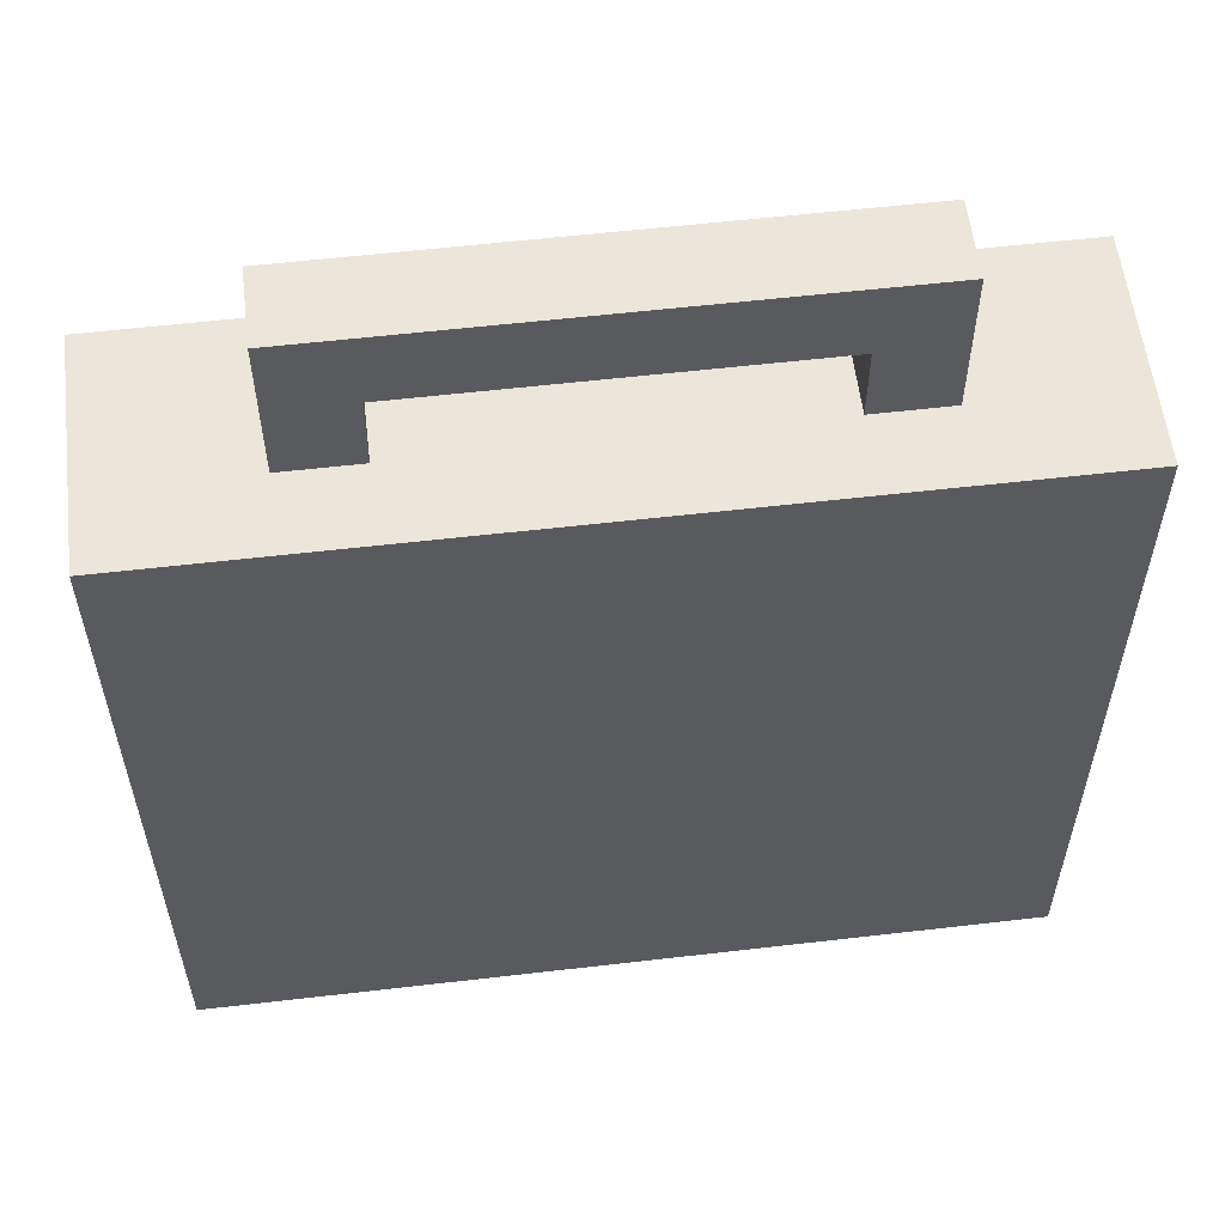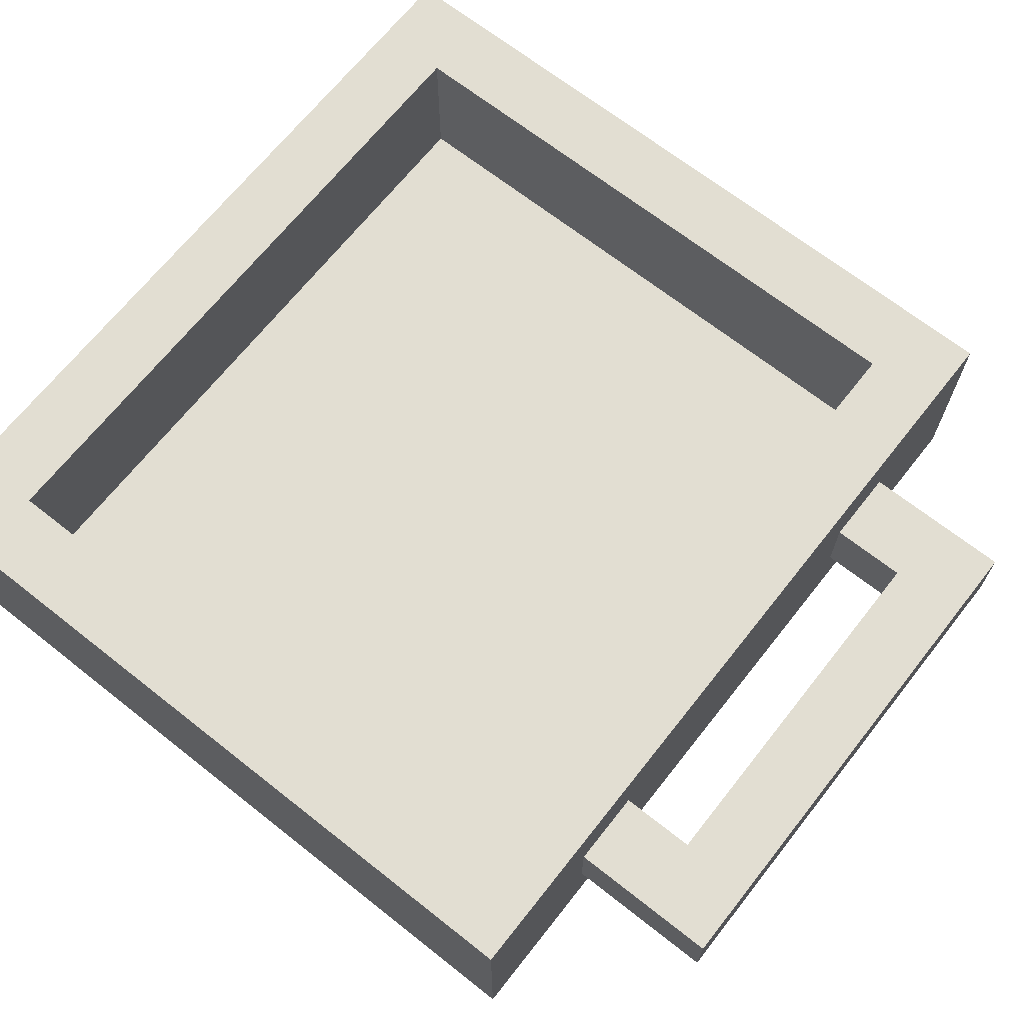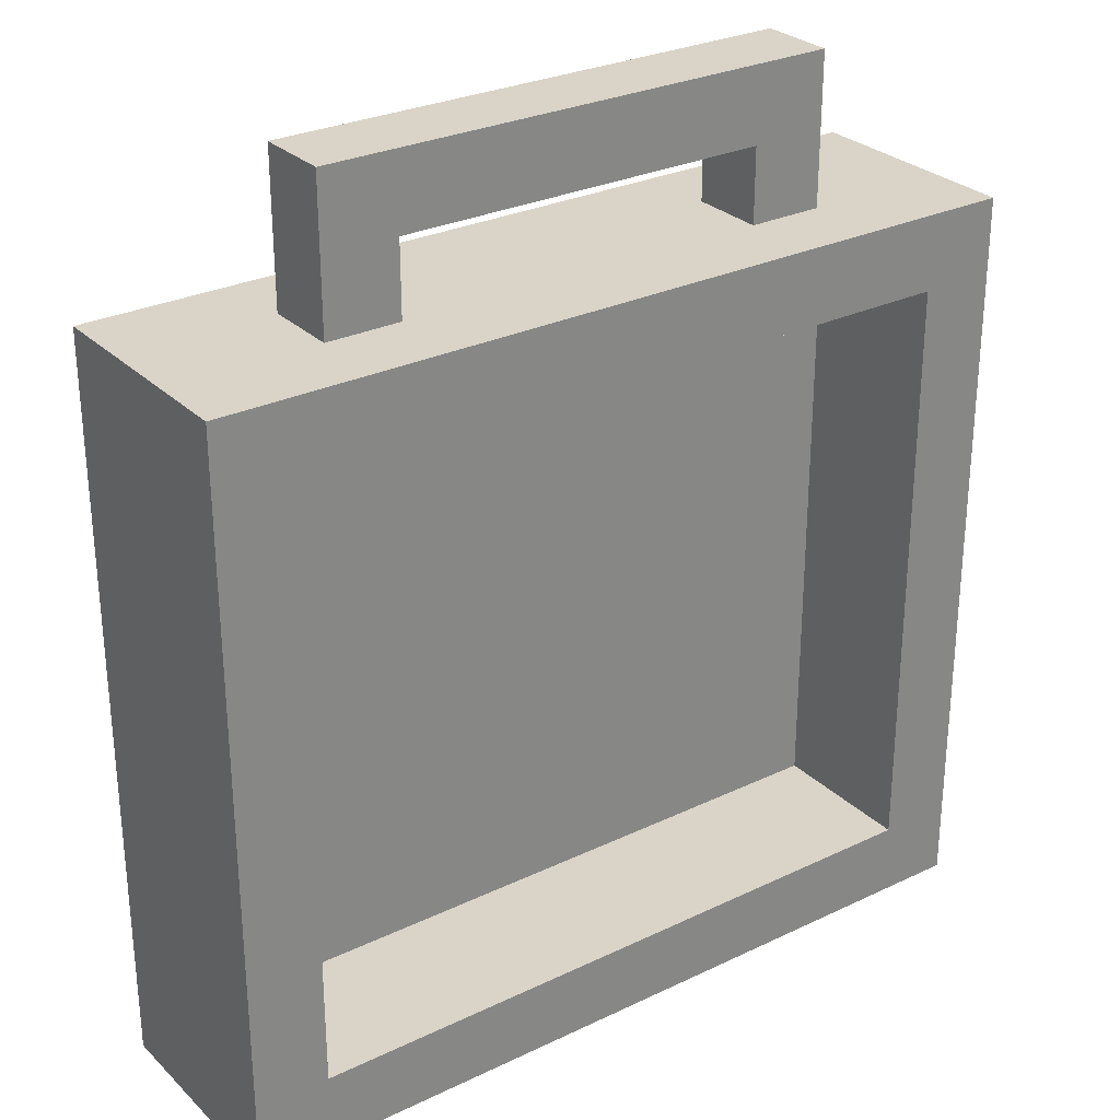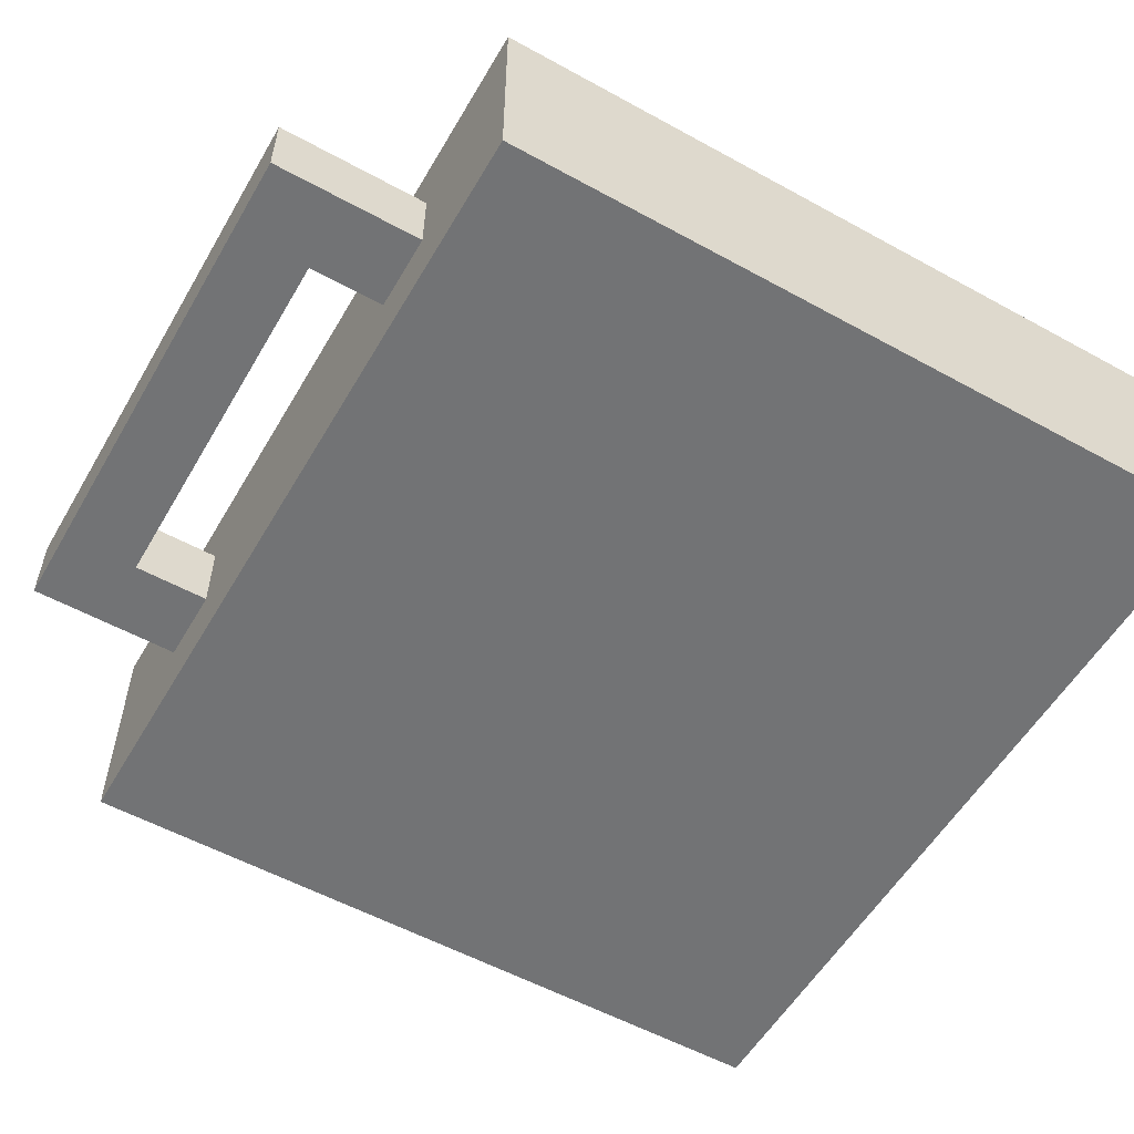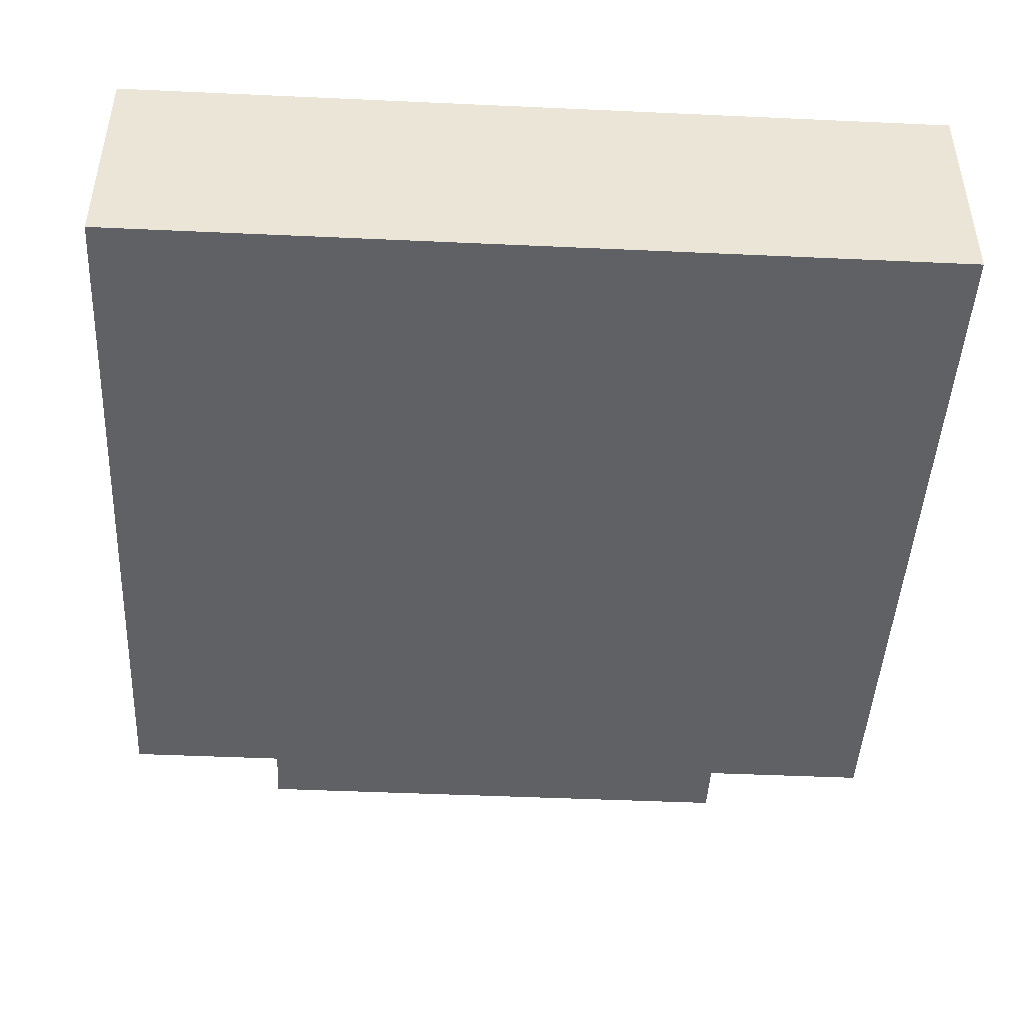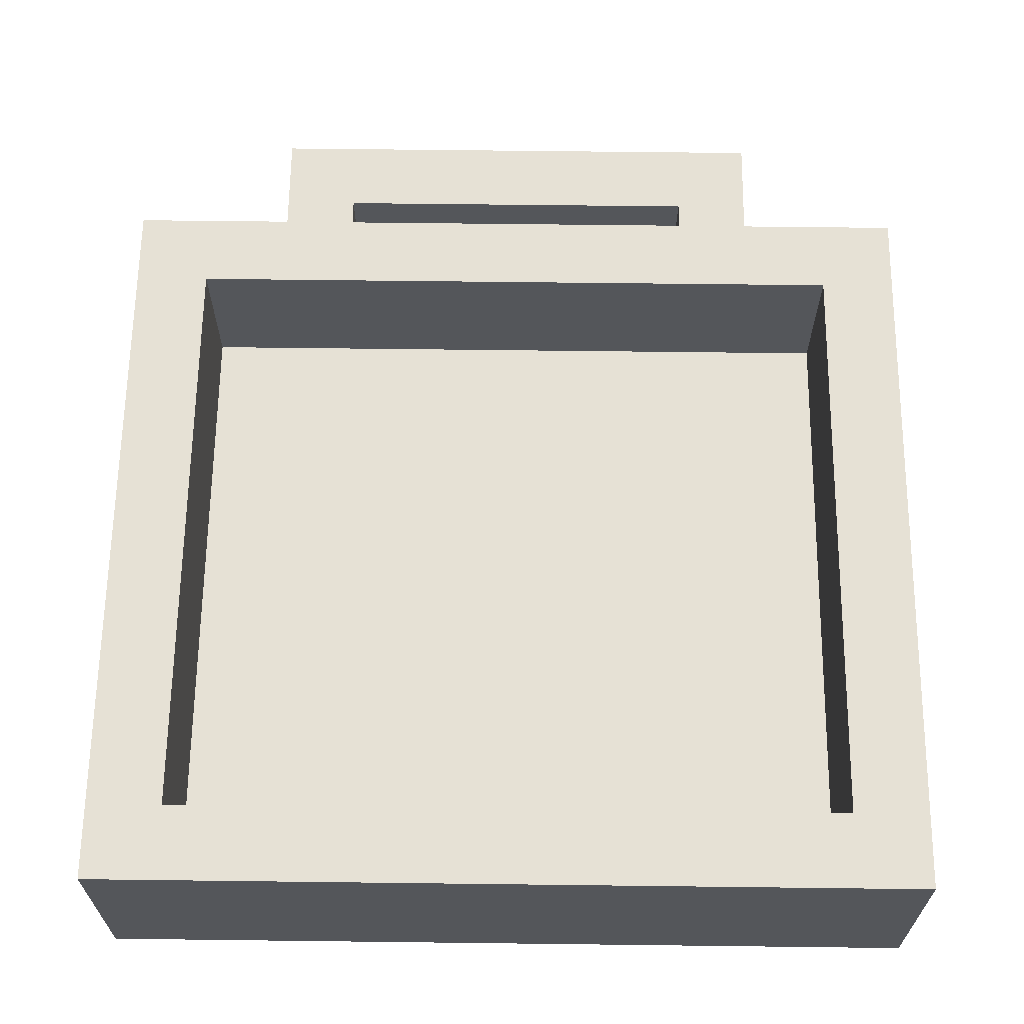
<metadata>
{"format":"obj","ext":"obj","renderer":"f3d","projection":"perspective","resolution":1024,"background":"white","views":[{"elev":57.3,"azim":-6.9,"up":"+Z"},{"elev":68.0,"azim":-51.7,"up":"+Y"},{"elev":28.5,"azim":144.3,"up":"+Z"},{"elev":-55.7,"azim":60.0,"up":"+Y"},{"elev":-45.8,"azim":177.0,"up":"+Y"},{"elev":64.5,"azim":-179.3,"up":"+Y"}]}
</metadata>
<code>
o LittleBox
v -0.5 0.1 0.5
v -0.5 0.1 0.4
v -0.5 0.1 -0.5
v -0.5 0.4 0.5
v -0.5 0.4 0.4
v -0.5 0.4 -0.5
v -0.3 0.2 0.7
v -0.3 0.2 0.5
v -0.3 0.3 0.7
v -0.3 0.3 0.5
v 0.3 0.2 0.6
v 0.3 0.2 0.5
v 0.3 0.3 0.6
v 0.3 0.3 0.5
v 0.5 0.2 0.4
v 0.5 0.2 -0.4
v 0.5 0.4 0.4
v 0.5 0.4 -0.4
v -0.4 0.2 0.4
v -0.4 0.2 -0.4
v -0.4 0.4 0.4
v -0.4 0.4 -0.4
v -0.2 0.2 0.6
v -0.2 0.2 0.5
v -0.2 0.3 0.6
v -0.2 0.3 0.5
v 0.4 0.2 0.7
v 0.4 0.2 0.5
v 0.4 0.3 0.7
v 0.4 0.3 0.5
v 0.6 0.1 0.5
v 0.6 0.1 0.4
v 0.6 0.1 -0.5
v 0.6 0.4 0.5
v 0.6 0.4 0.4
v 0.6 0.4 -0.5
v -0.3 0.2 0.7
v -0.3 0.3 0.7
v 0.4 0.2 0.7
v 0.4 0.3 0.7
v -0.5 0.1 0.5
v -0.5 0.4 0.5
v -0.3 0.2 0.5
v -0.3 0.3 0.5
v -0.2 0.2 0.5
v -0.2 0.3 0.5
v 0.3 0.2 0.5
v 0.3 0.3 0.5
v 0.4 0.2 0.5
v 0.4 0.3 0.5
v 0.6 0.1 0.5
v 0.6 0.4 0.5
v -0.4 0.2 -0.4
v -0.4 0.4 -0.4
v 0.5 0.2 -0.4
v 0.5 0.4 -0.4
v -0.2 0.2 0.6
v -0.2 0.3 0.6
v 0.3 0.2 0.6
v 0.3 0.3 0.6
v -0.4 0.2 0.4
v -0.4 0.4 0.4
v 0.5 0.2 0.4
v 0.5 0.4 0.4
v -0.5 0.1 -0.5
v -0.5 0.4 -0.5
v 0.6 0.1 -0.5
v 0.6 0.4 -0.5
v -0.5 0.1 0.5
v 0.6 0.1 0.5
v -0.5 0.1 0.4
v 0.6 0.1 0.4
v -0.5 0.1 -0.5
v 0.6 0.1 -0.5
v -0.3 0.2 0.7
v 0.4 0.2 0.7
v -0.2 0.2 0.6
v 0.3 0.2 0.6
v -0.3 0.2 0.5
v -0.2 0.2 0.5
v 0.3 0.2 0.5
v 0.4 0.2 0.5
v -0.4 0.2 0.4
v 0.5 0.2 0.4
v -0.4 0.2 -0.4
v 0.5 0.2 -0.4
v -0.3 0.3 0.7
v 0.4 0.3 0.7
v -0.2 0.3 0.6
v 0.3 0.3 0.6
v -0.3 0.3 0.5
v -0.2 0.3 0.5
v 0.3 0.3 0.5
v 0.4 0.3 0.5
v -0.5 0.4 0.5
v 0.6 0.4 0.5
v -0.5 0.4 0.4
v -0.4 0.4 0.4
v 0.5 0.4 0.4
v 0.6 0.4 0.4
v -0.4 0.4 -0.4
v 0.5 0.4 -0.4
v -0.5 0.4 -0.5
v 0.6 0.4 -0.5
f 4 2 1
f 5 3 2
f 5 2 4
f 6 3 5
f 9 8 7
f 10 8 9
f 13 12 11
f 14 12 13
f 17 16 15
f 18 16 17
f 19 20 21
f 21 20 22
f 23 24 25
f 25 24 26
f 27 28 29
f 29 28 30
f 31 32 34
f 32 33 35
f 34 32 35
f 35 33 36
f 39 38 37
f 40 38 39
f 43 42 41
f 44 42 43
f 45 43 41
f 46 42 44
f 47 45 41
f 47 46 45
f 48 42 46
f 48 46 47
f 49 47 41
f 50 42 48
f 51 49 41
f 51 50 49
f 52 42 50
f 52 50 51
f 55 54 53
f 56 54 55
f 57 58 59
f 59 58 60
f 61 62 63
f 63 62 64
f 65 66 67
f 67 66 68
f 71 70 69
f 72 70 71
f 73 72 71
f 74 72 73
f 77 76 75
f 78 76 77
f 79 77 75
f 80 77 79
f 81 76 78
f 82 76 81
f 83 84 85
f 85 84 86
f 87 88 89
f 89 88 90
f 87 89 91
f 91 89 92
f 90 88 93
f 93 88 94
f 95 96 97
f 97 96 98
f 98 96 99
f 99 96 100
f 97 98 101
f 99 100 102
f 97 101 103
f 101 102 103
f 102 100 104
f 103 102 104

</code>
